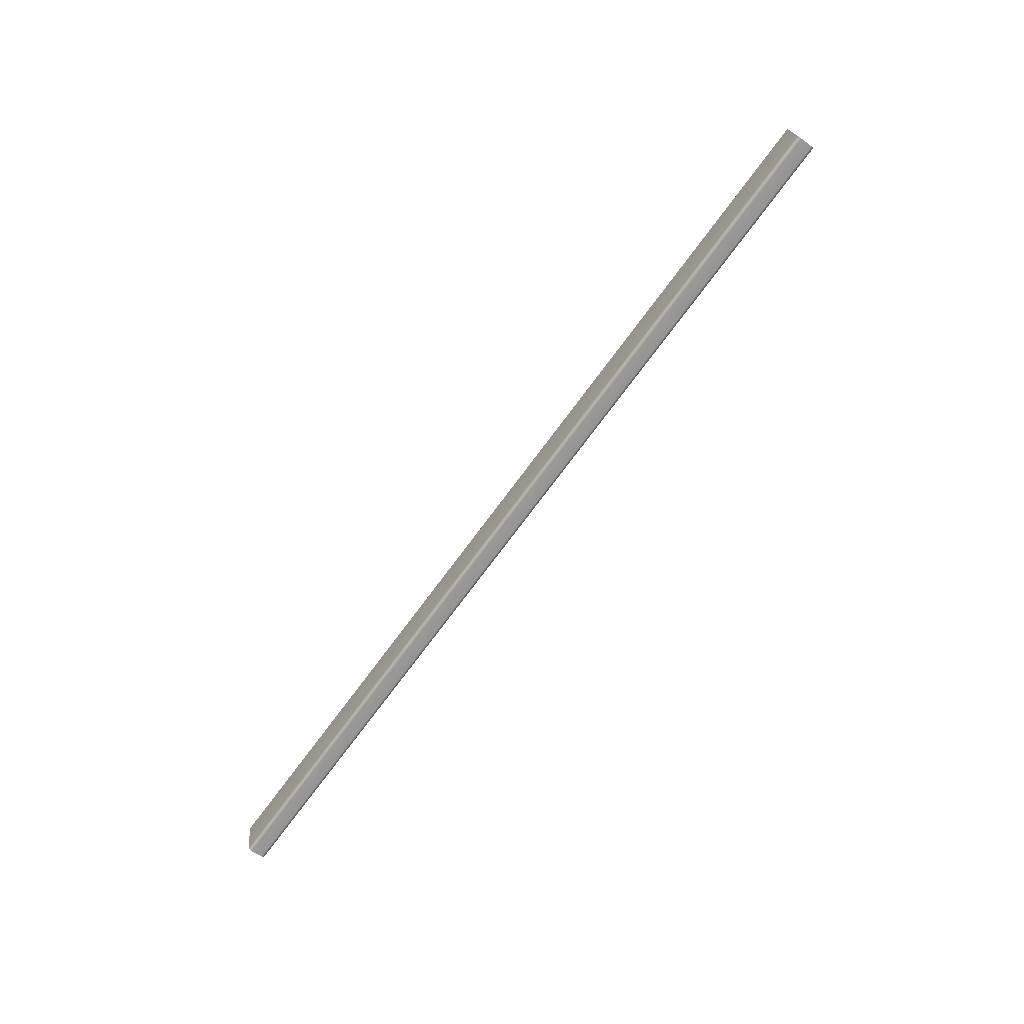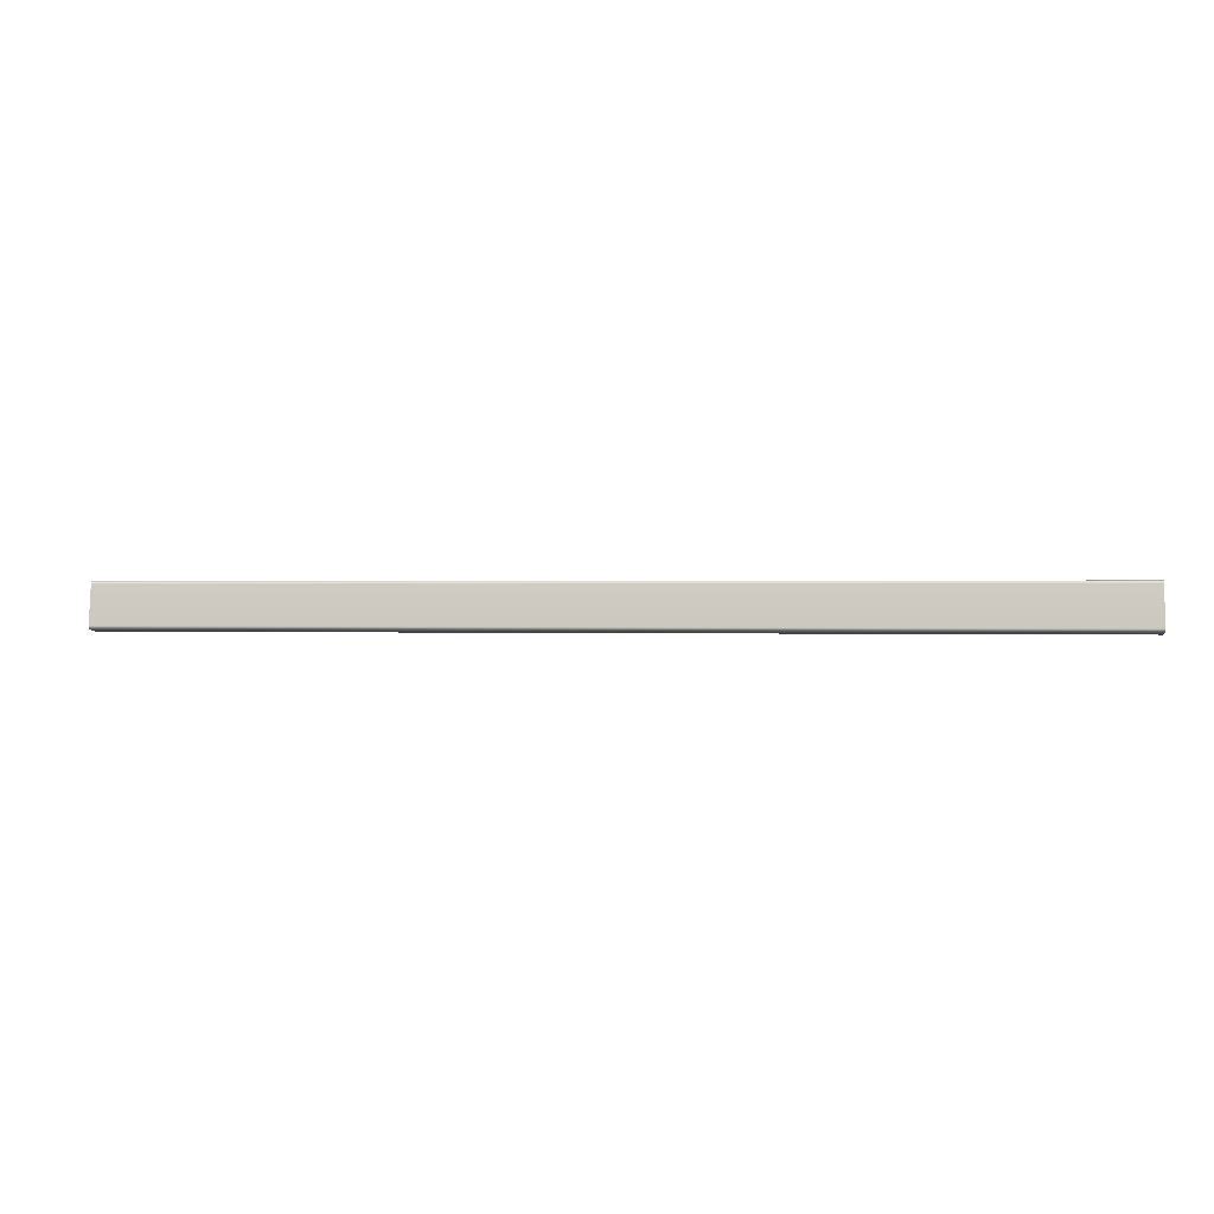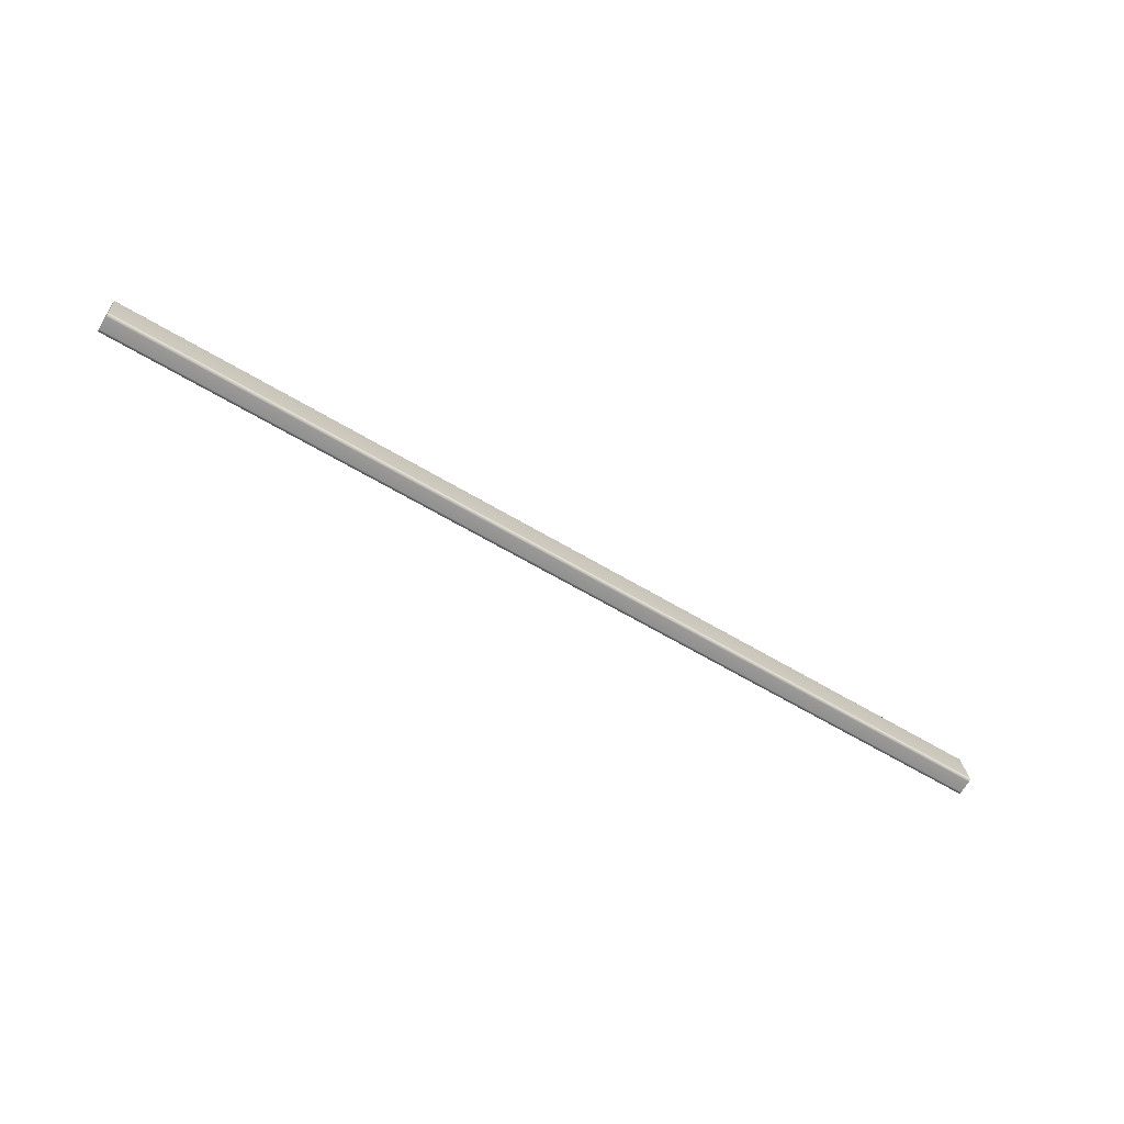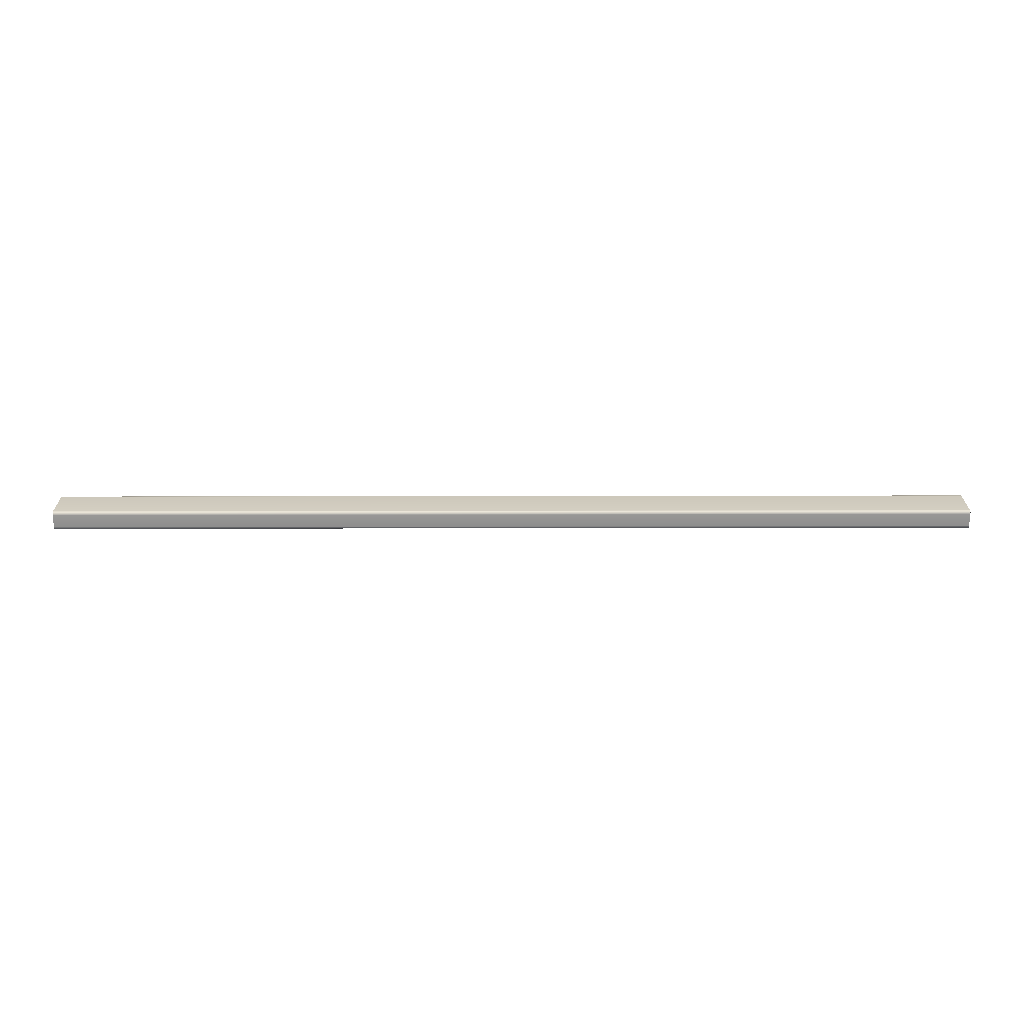
<metadata>
{"format":"obj","ext":"obj","renderer":"f3d","projection":"perspective","resolution":1024,"background":"white","views":[{"elev":-72.9,"azim":-126.4,"up":"+Z"},{"elev":0.4,"azim":9.1,"up":"+Z"},{"elev":-59.7,"azim":-32.0,"up":"+Z"},{"elev":14.9,"azim":179.7,"up":"+Y"}]}
</metadata>
<code>
o mesh19/mesh19-geometry#mesh19-geometry
v 0.8049 0.5821 0.234
v -0.7566 0.6036 0.2307
v -0.7566 0.5821 0.234
v 0.8049 0.6036 0.2307
v -0.7566 0.6043 0.2306
v -0.7566 0.5814 0.234
v 0.8049 0.6043 0.2306
v 0.8049 0.5814 0.234
v -0.7566 0.5807 0.234
v 0.8049 0.6049 0.2303
v 0.8049 0.5807 0.234
v -0.7566 0.6049 0.2303
v -0.7566 0.6056 0.23
v 0.8049 0.58 0.2339
v 0.8049 0.6056 0.23
v -0.7566 0.58 0.2339
v -0.7566 0.6061 0.2296
v 0.8049 0.5793 0.2336
v 0.8049 0.6061 0.2296
v -0.7566 0.5793 0.2336
v -0.7566 0.6067 0.2291
v -0.7566 0.5787 0.2333
v 0.8049 0.6067 0.2291
v 0.8049 0.5787 0.2333
v -0.7566 0.6071 0.2286
v 0.8049 0.5781 0.233
v -0.7566 0.5781 0.233
v 0.8049 0.6071 0.2286
v -0.7566 0.6075 0.228
v 0.8049 0.5775 0.2325
v -0.7566 0.5775 0.2325
v 0.8049 0.6075 0.228
v -0.7566 0.6078 0.2273
v 0.8049 0.5771 0.232
v 0.8049 0.6078 0.2273
v -0.7566 0.5771 0.232
v -0.7566 0.608 0.2267
v 0.8049 0.5767 0.2314
v -0.7566 0.5767 0.2314
v 0.8049 0.608 0.2267
v -0.7566 0.6081 0.226
v 0.8049 0.5763 0.2308
v 0.8049 0.6081 0.226
v -0.7566 0.5763 0.2308
v -0.7566 0.6082 0.2252
v 0.8049 0.5761 0.2301
v 0.8049 0.6082 0.2252
v -0.7566 0.5761 0.2301
v -0.7566 0.6081 0.2245
v 0.8049 0.5759 0.2294
v -0.7566 0.5759 0.2294
v 0.8049 0.6081 0.2245
v -0.7566 0.5988 0.1629
v 0.8049 0.5666 0.1678
v 0.8049 0.5988 0.1629
v -0.7566 0.5666 0.1678
v -0.7566 0.5666 0.1671
v -0.7566 0.5986 0.1622
v 0.8049 0.5666 0.1671
v 0.8049 0.5986 0.1622
v -0.7566 0.5666 0.1663
v 0.8049 0.5666 0.1663
v -0.7566 0.5984 0.1615
v 0.8049 0.5984 0.1615
v -0.7566 0.5981 0.1609
v 0.8049 0.5667 0.1656
v -0.7566 0.5667 0.1656
v 0.8049 0.5981 0.1609
v -0.7566 0.5669 0.165
v 0.8049 0.5669 0.165
v -0.7566 0.5977 0.1603
v 0.8049 0.5977 0.1603
v -0.7566 0.5672 0.1643
v 0.8049 0.5672 0.1643
v -0.7566 0.5972 0.1598
v 0.8049 0.5972 0.1598
v -0.7566 0.5966 0.1593
v 0.8049 0.5676 0.1637
v 0.8049 0.5966 0.1593
v -0.7566 0.5676 0.1637
v -0.7566 0.5681 0.1632
v 0.8049 0.5681 0.1632
v 0.8049 0.596 0.159
v -0.7566 0.596 0.159
v -0.7566 0.5954 0.1587
v -0.7566 0.5686 0.1627
v 0.8049 0.5686 0.1627
v 0.8049 0.5954 0.1587
v -0.7566 0.5947 0.1584
v 0.8049 0.5947 0.1584
v -0.7566 0.5692 0.1623
v 0.8049 0.5692 0.1623
v -0.7566 0.594 0.1583
v 0.8049 0.594 0.1583
v 0.8049 0.5698 0.162
v -0.7566 0.5698 0.162
v -0.7566 0.5705 0.1617
v 0.8049 0.5933 0.1583
v 0.8049 0.5705 0.1617
v -0.7566 0.5933 0.1583
v -0.7566 0.5712 0.1616
v 0.8049 0.5926 0.1583
v 0.8049 0.5712 0.1616
v -0.7566 0.5926 0.1583
f 1 2 3
f 2 1 4
f 5 3 2
f 6 1 3
f 1 7 4
f 7 2 4
f 5 6 3
f 2 7 5
f 1 6 8
f 8 7 1
f 5 9 6
f 10 5 7
f 6 11 8
f 11 7 8
f 12 9 5
f 11 6 9
f 5 10 12
f 11 10 7
f 13 9 12
f 9 14 11
f 10 13 12
f 11 15 10
f 13 16 9
f 14 9 16
f 14 15 11
f 13 10 15
f 17 16 13
f 16 18 14
f 14 19 15
f 15 17 13
f 17 20 16
f 18 16 20
f 18 19 14
f 17 15 19
f 21 20 17
f 22 18 20
f 18 23 19
f 23 17 19
f 21 22 20
f 17 23 21
f 18 22 24
f 24 23 18
f 25 22 21
f 23 25 21
f 22 26 24
f 26 23 24
f 25 27 22
f 25 23 28
f 26 22 27
f 26 28 23
f 29 27 25
f 28 29 25
f 27 30 26
f 30 28 26
f 29 31 27
f 29 28 32
f 30 27 31
f 30 32 28
f 33 31 29
f 32 33 29
f 31 34 30
f 30 35 32
f 33 36 31
f 33 32 35
f 34 31 36
f 34 35 30
f 37 36 33
f 35 37 33
f 36 38 34
f 38 35 34
f 37 39 36
f 37 35 40
f 38 36 39
f 38 40 35
f 41 39 37
f 40 41 37
f 39 42 38
f 38 43 40
f 41 44 39
f 41 40 43
f 42 39 44
f 42 43 38
f 45 44 41
f 43 45 41
f 44 46 42
f 42 47 43
f 45 48 44
f 45 43 47
f 46 44 48
f 46 47 42
f 49 48 45
f 47 49 45
f 48 50 46
f 50 47 46
f 49 51 48
f 49 47 52
f 50 48 51
f 50 52 47
f 53 51 49
f 52 53 49
f 51 54 50
f 50 55 52
f 53 56 51
f 53 52 55
f 54 51 56
f 54 55 50
f 53 57 56
f 55 58 53
f 56 59 54
f 59 55 54
f 58 57 53
f 59 56 57
f 58 55 60
f 59 60 55
f 58 61 57
f 57 62 59
f 60 63 58
f 62 60 59
f 63 61 58
f 62 57 61
f 63 60 64
f 62 64 60
f 65 61 63
f 61 66 62
f 64 65 63
f 66 64 62
f 65 67 61
f 66 61 67
f 65 64 68
f 66 68 64
f 65 69 67
f 67 70 66
f 68 71 65
f 70 68 66
f 71 69 65
f 70 67 69
f 71 68 72
f 70 72 68
f 71 73 69
f 69 74 70
f 72 75 71
f 74 72 70
f 75 73 71
f 74 69 73
f 75 72 76
f 74 76 72
f 77 73 75
f 73 78 74
f 76 77 75
f 74 79 76
f 77 80 73
f 78 73 80
f 78 79 74
f 77 76 79
f 77 81 80
f 81 78 80
f 82 79 78
f 83 77 79
f 84 81 77
f 78 81 82
f 82 83 79
f 77 83 84
f 85 81 84
f 86 82 81
f 87 83 82
f 88 84 83
f 85 86 81
f 84 88 85
f 82 86 87
f 87 88 83
f 89 86 85
f 90 85 88
f 91 87 86
f 92 88 87
f 89 91 86
f 85 90 89
f 92 90 88
f 87 91 92
f 93 91 89
f 94 89 90
f 95 90 92
f 96 92 91
f 93 96 91
f 89 94 93
f 95 94 90
f 92 96 95
f 93 97 96
f 98 93 94
f 99 94 95
f 97 95 96
f 100 97 93
f 93 98 100
f 99 98 94
f 95 97 99
f 100 101 97
f 102 100 98
f 103 98 99
f 101 99 97
f 101 100 104
f 100 102 104
f 98 103 102
f 99 101 103
f 104 103 101
f 103 104 102
f 3 2 1
f 4 1 2
f 2 3 5
f 3 1 6
f 4 7 1
f 4 2 7
f 3 6 5
f 5 7 2
f 8 6 1
f 1 7 8
f 6 9 5
f 7 5 10
f 8 11 6
f 8 7 11
f 5 9 12
f 9 6 11
f 12 10 5
f 7 10 11
f 12 9 13
f 11 14 9
f 12 13 10
f 10 15 11
f 9 16 13
f 16 9 14
f 11 15 14
f 15 10 13
f 13 16 17
f 14 18 16
f 15 19 14
f 13 17 15
f 16 20 17
f 20 16 18
f 14 19 18
f 19 15 17
f 17 20 21
f 20 18 22
f 19 23 18
f 19 17 23
f 20 22 21
f 21 23 17
f 24 22 18
f 18 23 24
f 21 22 25
f 21 25 23
f 24 26 22
f 24 23 26
f 22 27 25
f 28 23 25
f 27 22 26
f 23 28 26
f 25 27 29
f 25 29 28
f 26 30 27
f 26 28 30
f 27 31 29
f 32 28 29
f 31 27 30
f 28 32 30
f 29 31 33
f 29 33 32
f 30 34 31
f 32 35 30
f 31 36 33
f 35 32 33
f 36 31 34
f 30 35 34
f 33 36 37
f 33 37 35
f 34 38 36
f 34 35 38
f 36 39 37
f 40 35 37
f 39 36 38
f 35 40 38
f 37 39 41
f 37 41 40
f 38 42 39
f 40 43 38
f 39 44 41
f 43 40 41
f 44 39 42
f 38 43 42
f 41 44 45
f 41 45 43
f 42 46 44
f 43 47 42
f 44 48 45
f 47 43 45
f 48 44 46
f 42 47 46
f 45 48 49
f 45 49 47
f 46 50 48
f 46 47 50
f 48 51 49
f 52 47 49
f 51 48 50
f 47 52 50
f 49 51 53
f 49 53 52
f 50 54 51
f 52 55 50
f 51 56 53
f 55 52 53
f 56 51 54
f 50 55 54
f 56 57 53
f 53 58 55
f 54 59 56
f 54 55 59
f 53 57 58
f 57 56 59
f 60 55 58
f 55 60 59
f 57 61 58
f 59 62 57
f 58 63 60
f 59 60 62
f 58 61 63
f 61 57 62
f 64 60 63
f 60 64 62
f 63 61 65
f 62 66 61
f 63 65 64
f 62 64 66
f 61 67 65
f 67 61 66
f 68 64 65
f 64 68 66
f 67 69 65
f 66 70 67
f 65 71 68
f 66 68 70
f 65 69 71
f 69 67 70
f 72 68 71
f 68 72 70
f 69 73 71
f 70 74 69
f 71 75 72
f 70 72 74
f 71 73 75
f 73 69 74
f 76 72 75
f 72 76 74
f 75 73 77
f 74 78 73
f 75 77 76
f 76 79 74
f 73 80 77
f 80 73 78
f 74 79 78
f 79 76 77
f 80 81 77
f 80 78 81
f 78 79 82
f 79 77 83
f 77 81 84
f 82 81 78
f 79 83 82
f 84 83 77
f 84 81 85
f 81 82 86
f 82 83 87
f 83 84 88
f 81 86 85
f 85 88 84
f 87 86 82
f 83 88 87
f 85 86 89
f 88 85 90
f 86 87 91
f 87 88 92
f 86 91 89
f 89 90 85
f 88 90 92
f 92 91 87
f 89 91 93
f 90 89 94
f 92 90 95
f 91 92 96
f 91 96 93
f 93 94 89
f 90 94 95
f 95 96 92
f 96 97 93
f 94 93 98
f 95 94 99
f 96 95 97
f 93 97 100
f 100 98 93
f 94 98 99
f 99 97 95
f 97 101 100
f 98 100 102
f 99 98 103
f 97 99 101
f 104 100 101
f 104 102 100
f 102 103 98
f 103 101 99
f 101 103 104
f 102 104 103

</code>
